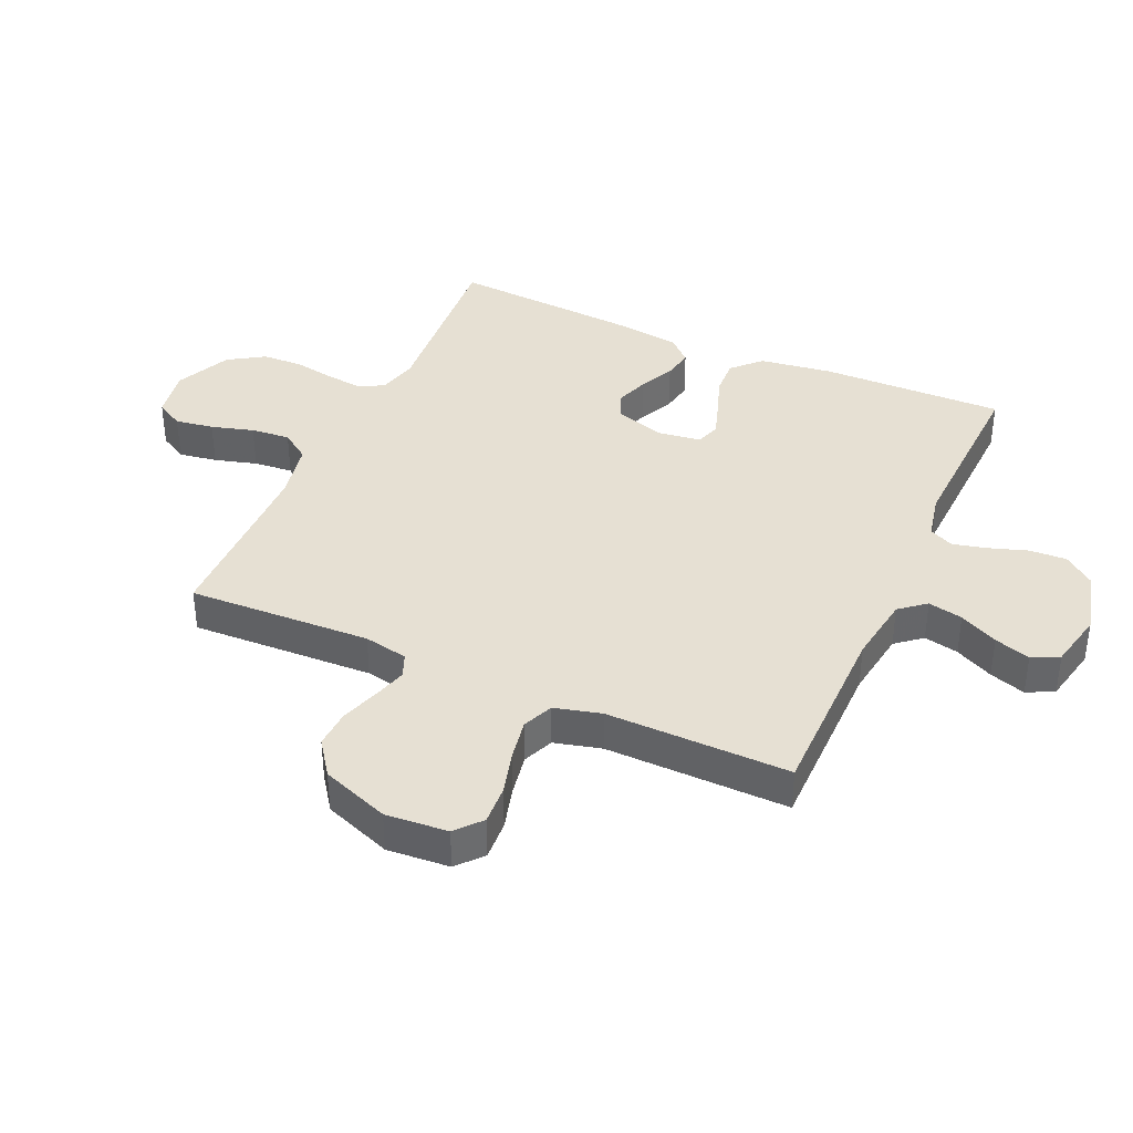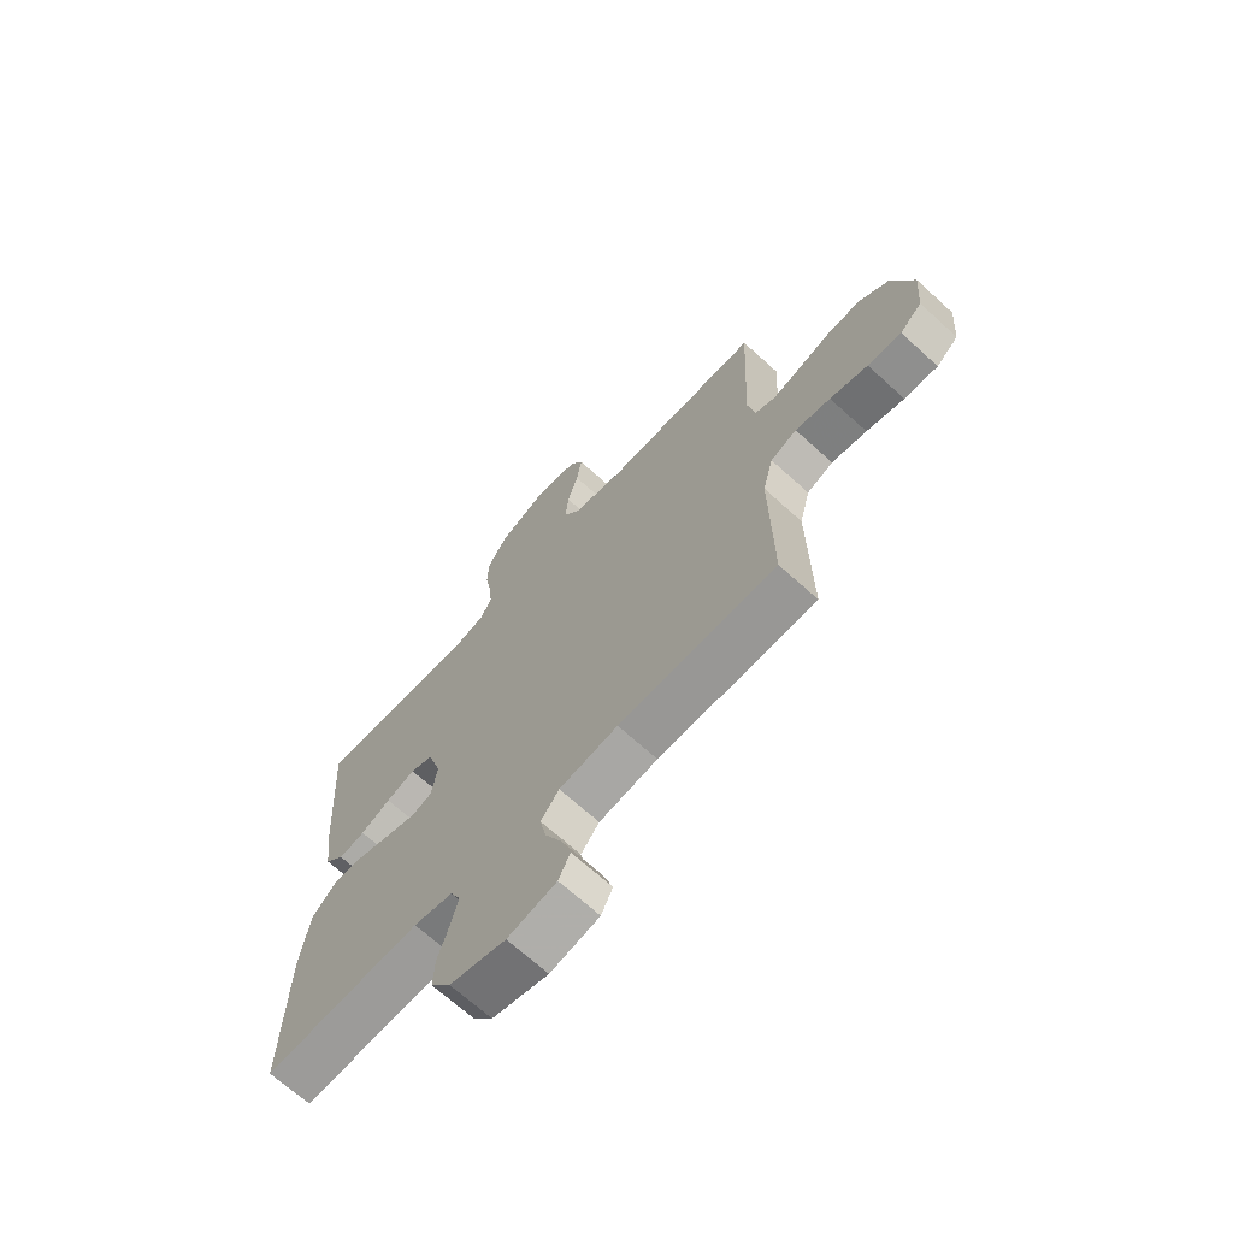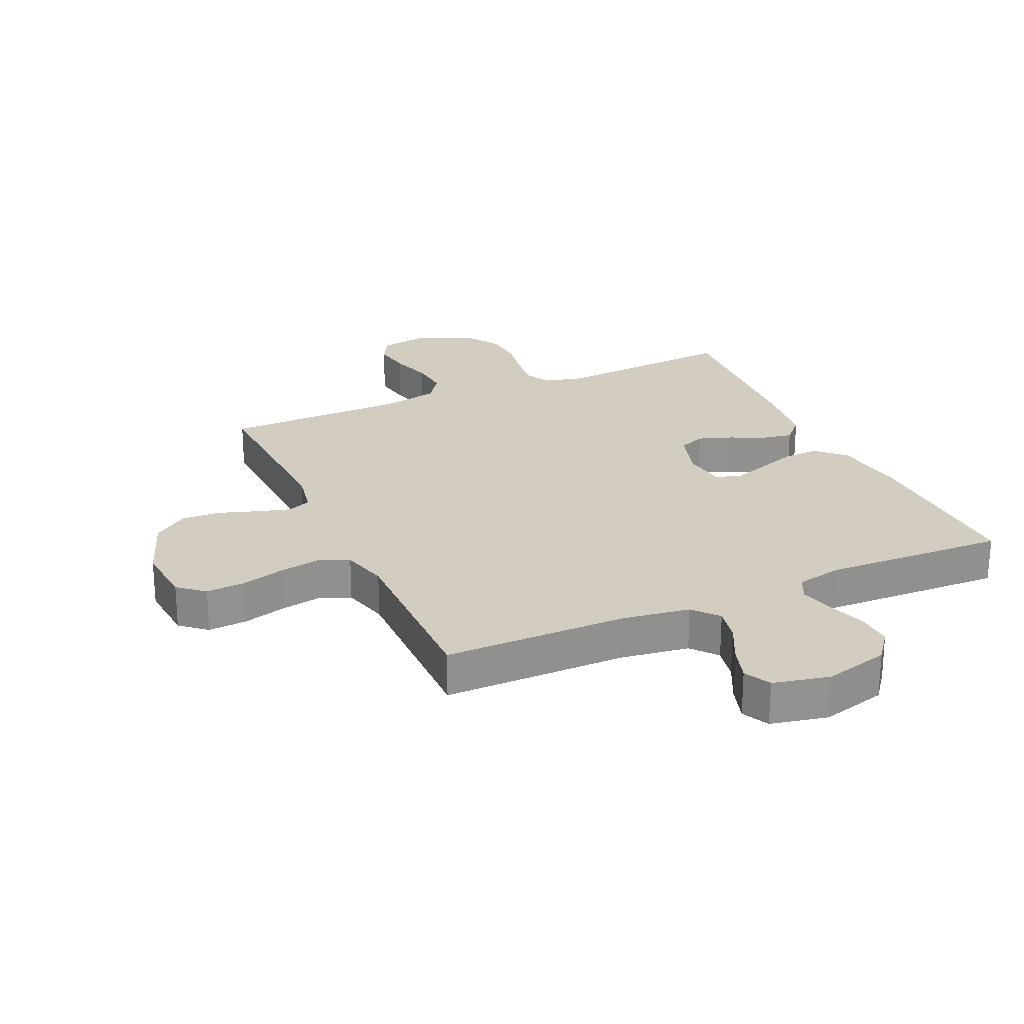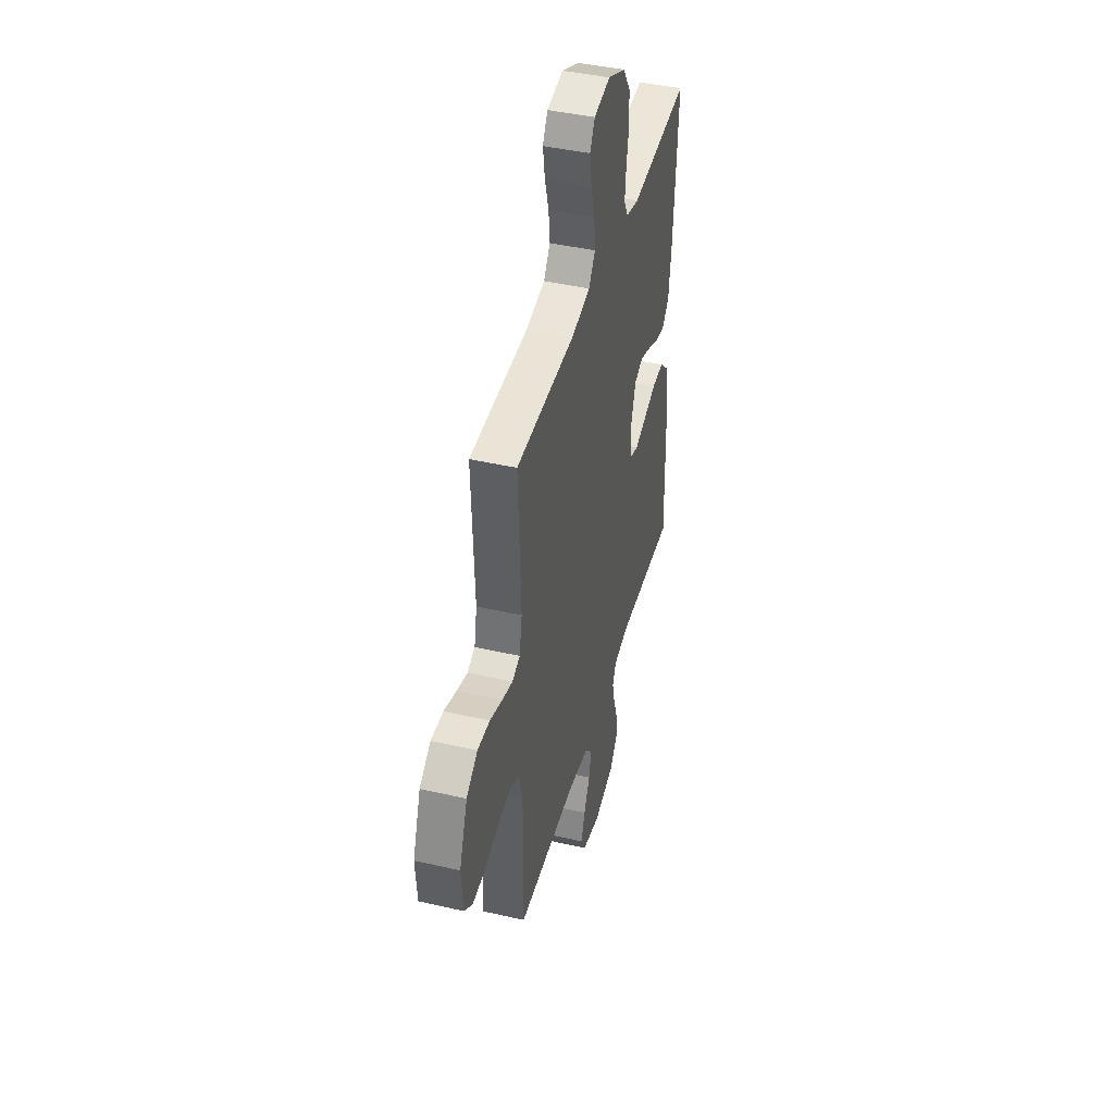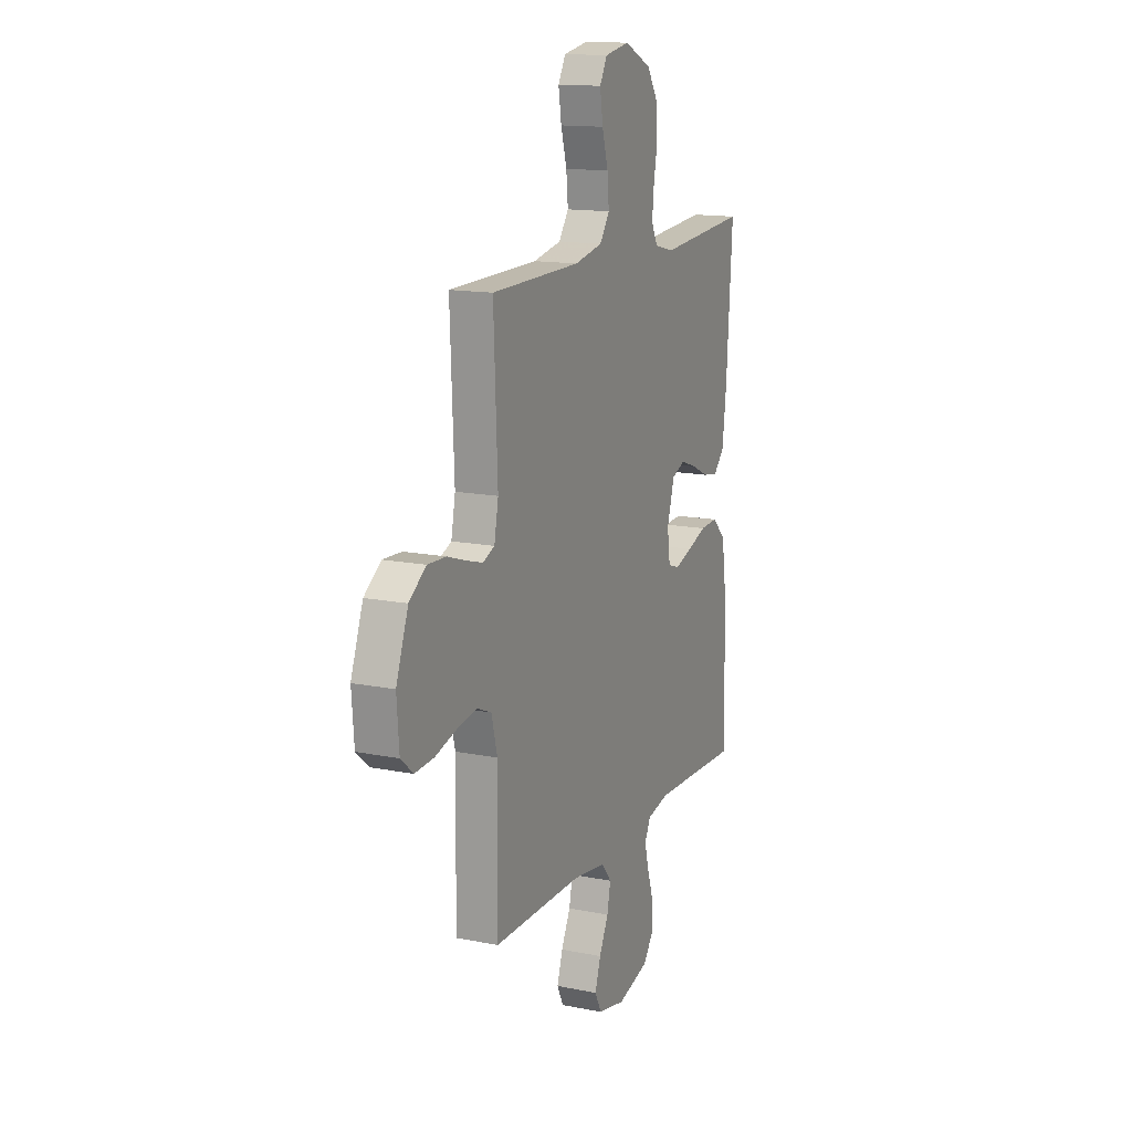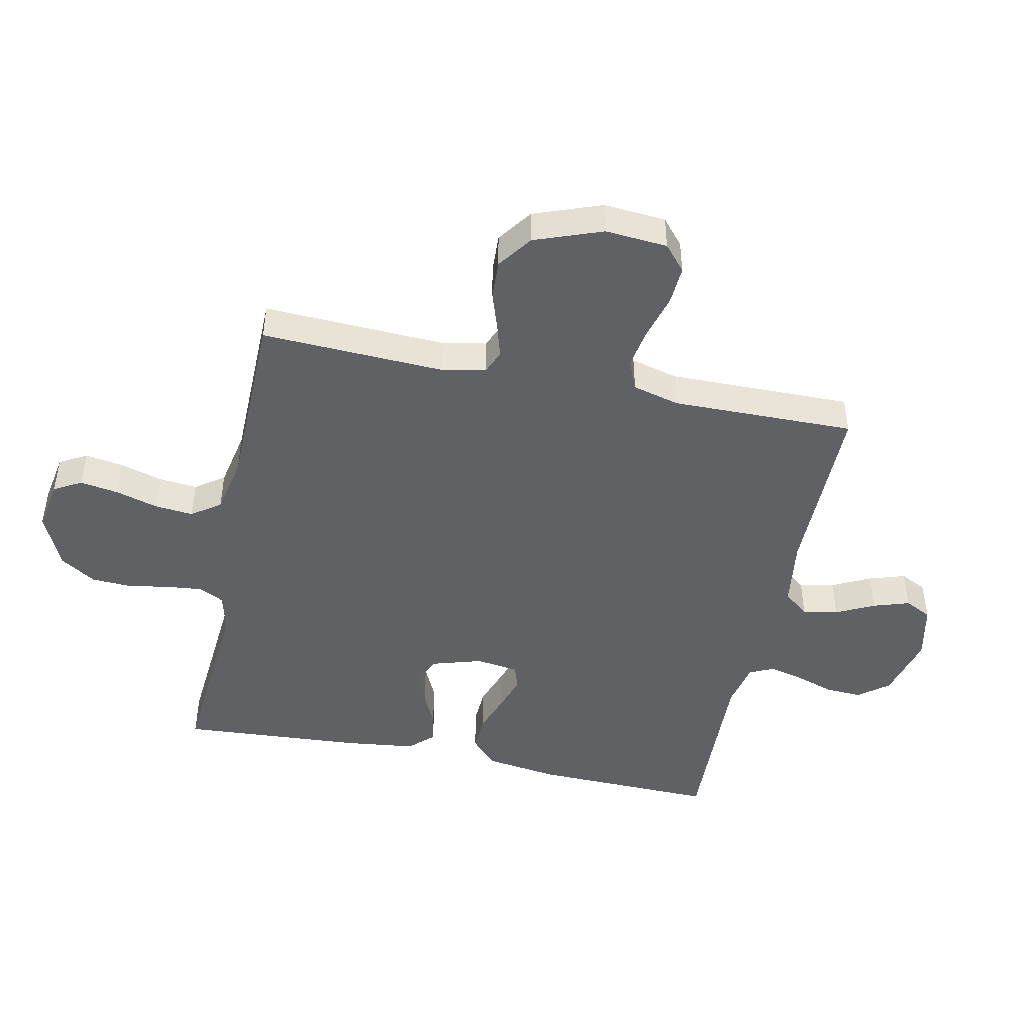
<metadata>
{"format":"obj","ext":"obj","renderer":"f3d","projection":"perspective","resolution":1024,"background":"white","views":[{"elev":38.4,"azim":114.2,"up":"+Y"},{"elev":-68.2,"azim":47.6,"up":"+Z"},{"elev":24.4,"azim":155.7,"up":"+Y"},{"elev":43.2,"azim":105.2,"up":"+Z"},{"elev":14.6,"azim":113.6,"up":"+Z"},{"elev":-46.4,"azim":78.2,"up":"+Y"}]}
</metadata>
<code>
v -0.5 0.07 0.5
v -0.2 0.07 0.476
v -0.134 0.07 0.492
v -0.113 0.07 0.533
v -0.119 0.07 0.592
v -0.131 0.07 0.659
v -0.128 0.07 0.726
v -0.091 0.07 0.784
v 0 0.07 0.826
v 0.083 0.07 0.811
v 0.108 0.07 0.766
v 0.098 0.07 0.703
v 0.078 0.07 0.634
v 0.072 0.07 0.57
v 0.105 0.07 0.523
v 0.2 0.07 0.504
v 0.5 0.07 0.5
v 0.487 0.07 0.2
v 0.501 0.07 0.128
v 0.54 0.07 0.112
v 0.595 0.07 0.128
v 0.658 0.07 0.149
v 0.721 0.07 0.152
v 0.778 0.07 0.111
v 0.819 0.07 0
v 0.811 0.07 -0.102
v 0.769 0.07 -0.138
v 0.705 0.07 -0.134
v 0.633 0.07 -0.114
v 0.566 0.07 -0.102
v 0.516 0.07 -0.123
v 0.496 0.07 -0.2
v 0.5 0.07 -0.5
v 0.2 0.07 -0.5
v 0.088 0.07 -0.516
v 0.053 0.07 -0.558
v 0.065 0.07 -0.615
v 0.096 0.07 -0.678
v 0.115 0.07 -0.737
v 0.093 0.07 -0.781
v 0 0.07 -0.801
v -0.106 0.07 -0.773
v -0.144 0.07 -0.724
v -0.141 0.07 -0.664
v -0.12 0.07 -0.601
v -0.106 0.07 -0.545
v -0.125 0.07 -0.505
v -0.2 0.07 -0.489
v -0.5 0.07 -0.5
v -0.493 0.07 -0.2
v -0.476 0.07 -0.082
v -0.431 0.07 -0.038
v -0.371 0.07 -0.041
v -0.306 0.07 -0.064
v -0.248 0.07 -0.083
v -0.208 0.07 -0.07
v -0.198 0.07 0
v -0.223 0.07 0.083
v -0.267 0.07 0.101
v -0.322 0.07 0.082
v -0.379 0.07 0.055
v -0.429 0.07 0.046
v -0.466 0.07 0.085
v -0.48 0.07 0.2
v -0.5 0 0.5
v -0.2 0 0.476
v -0.134 0 0.492
v -0.113 0 0.533
v -0.119 0 0.592
v -0.131 0 0.659
v -0.128 0 0.726
v -0.091 0 0.784
v 0 0 0.826
v 0.083 0 0.811
v 0.108 0 0.766
v 0.098 0 0.703
v 0.078 0 0.634
v 0.072 0 0.57
v 0.105 0 0.523
v 0.2 0 0.504
v 0.5 0 0.5
v 0.487 0 0.2
v 0.501 0 0.128
v 0.54 0 0.112
v 0.595 0 0.128
v 0.658 0 0.149
v 0.721 0 0.152
v 0.778 0 0.111
v 0.819 0 0
v 0.811 0 -0.102
v 0.769 0 -0.138
v 0.705 0 -0.134
v 0.633 0 -0.114
v 0.566 0 -0.102
v 0.516 0 -0.123
v 0.496 0 -0.2
v 0.5 0 -0.5
v 0.2 0 -0.5
v 0.088 0 -0.516
v 0.053 0 -0.558
v 0.065 0 -0.615
v 0.096 0 -0.678
v 0.115 0 -0.737
v 0.093 0 -0.781
v 0 0 -0.801
v -0.106 0 -0.773
v -0.144 0 -0.724
v -0.141 0 -0.664
v -0.12 0 -0.601
v -0.106 0 -0.545
v -0.125 0 -0.505
v -0.2 0 -0.489
v -0.5 0 -0.5
v -0.493 0 -0.2
v -0.476 0 -0.082
v -0.431 0 -0.038
v -0.371 0 -0.041
v -0.306 0 -0.064
v -0.248 0 -0.083
v -0.208 0 -0.07
v -0.198 0 0
v -0.223 0 0.083
v -0.267 0 0.101
v -0.322 0 0.082
v -0.379 0 0.055
v -0.429 0 0.046
v -0.466 0 0.085
v -0.48 0 0.2
f 64 1 2
f 63 64 2
f 62 63 2
f 61 62 2
f 60 61 2
f 59 60 2 3
f 58 59 3 4
f 57 58 4
f 56 57 4
f 52 53 54
f 51 52 54
f 50 51 54
f 49 50 54
f 48 49 54
f 47 48 54 55
f 46 47 55 56
f 43 44 45
f 42 43 45
f 41 42 45
f 40 41 45
f 39 40 45
f 38 39 45
f 37 38 45
f 36 37 45 46
f 46 56 4
f 36 46 4
f 35 36 4
f 32 33 34
f 35 4 5
f 34 35 5
f 32 34 5
f 31 32 5
f 27 28 29
f 26 27 29
f 25 26 29
f 24 25 29
f 23 24 29
f 22 23 29
f 21 22 29
f 20 21 29 30
f 19 20 30 31
f 16 17 18
f 18 19 31
f 16 18 31
f 15 16 31
f 11 12 13
f 10 11 13
f 9 10 13
f 8 9 13
f 7 8 13
f 6 7 13
f 5 6 13
f 5 13 14
f 5 14 15 31
f 66 65 128
f 66 128 127
f 66 127 126
f 66 126 125
f 66 125 124
f 67 66 124 123
f 68 67 123 122
f 68 122 121
f 68 121 120
f 118 117 116
f 118 116 115
f 118 115 114
f 118 114 113
f 118 113 112
f 119 118 112 111
f 120 119 111 110
f 109 108 107
f 109 107 106
f 109 106 105
f 109 105 104
f 109 104 103
f 109 103 102
f 109 102 101
f 110 109 101 100
f 68 120 110
f 68 110 100
f 68 100 99
f 98 97 96
f 69 68 99
f 69 99 98
f 69 98 96
f 69 96 95
f 93 92 91
f 93 91 90
f 93 90 89
f 93 89 88
f 93 88 87
f 93 87 86
f 93 86 85
f 94 93 85 84
f 95 94 84 83
f 82 81 80
f 95 83 82
f 95 82 80
f 95 80 79
f 77 76 75
f 77 75 74
f 77 74 73
f 77 73 72
f 77 72 71
f 77 71 70
f 77 70 69
f 78 77 69
f 95 79 78 69
f 1 65 66 2
f 2 66 67 3
f 3 67 68 4
f 4 68 69 5
f 5 69 70 6
f 6 70 71 7
f 7 71 72 8
f 8 72 73 9
f 9 73 74 10
f 10 74 75 11
f 11 75 76 12
f 12 76 77 13
f 13 77 78 14
f 14 78 79 15
f 15 79 80 16
f 16 80 81 17
f 17 81 82 18
f 18 82 83 19
f 19 83 84 20
f 20 84 85 21
f 21 85 86 22
f 22 86 87 23
f 23 87 88 24
f 24 88 89 25
f 25 89 90 26
f 26 90 91 27
f 27 91 92 28
f 28 92 93 29
f 29 93 94 30
f 30 94 95 31
f 31 95 96 32
f 32 96 97 33
f 33 97 98 34
f 34 98 99 35
f 35 99 100 36
f 36 100 101 37
f 37 101 102 38
f 38 102 103 39
f 39 103 104 40
f 40 104 105 41
f 41 105 106 42
f 42 106 107 43
f 43 107 108 44
f 44 108 109 45
f 45 109 110 46
f 46 110 111 47
f 47 111 112 48
f 48 112 113 49
f 49 113 114 50
f 50 114 115 51
f 51 115 116 52
f 52 116 117 53
f 53 117 118 54
f 54 118 119 55
f 55 119 120 56
f 56 120 121 57
f 57 121 122 58
f 58 122 123 59
f 59 123 124 60
f 60 124 125 61
f 61 125 126 62
f 62 126 127 63
f 63 127 128 64
f 64 128 65 1

</code>
